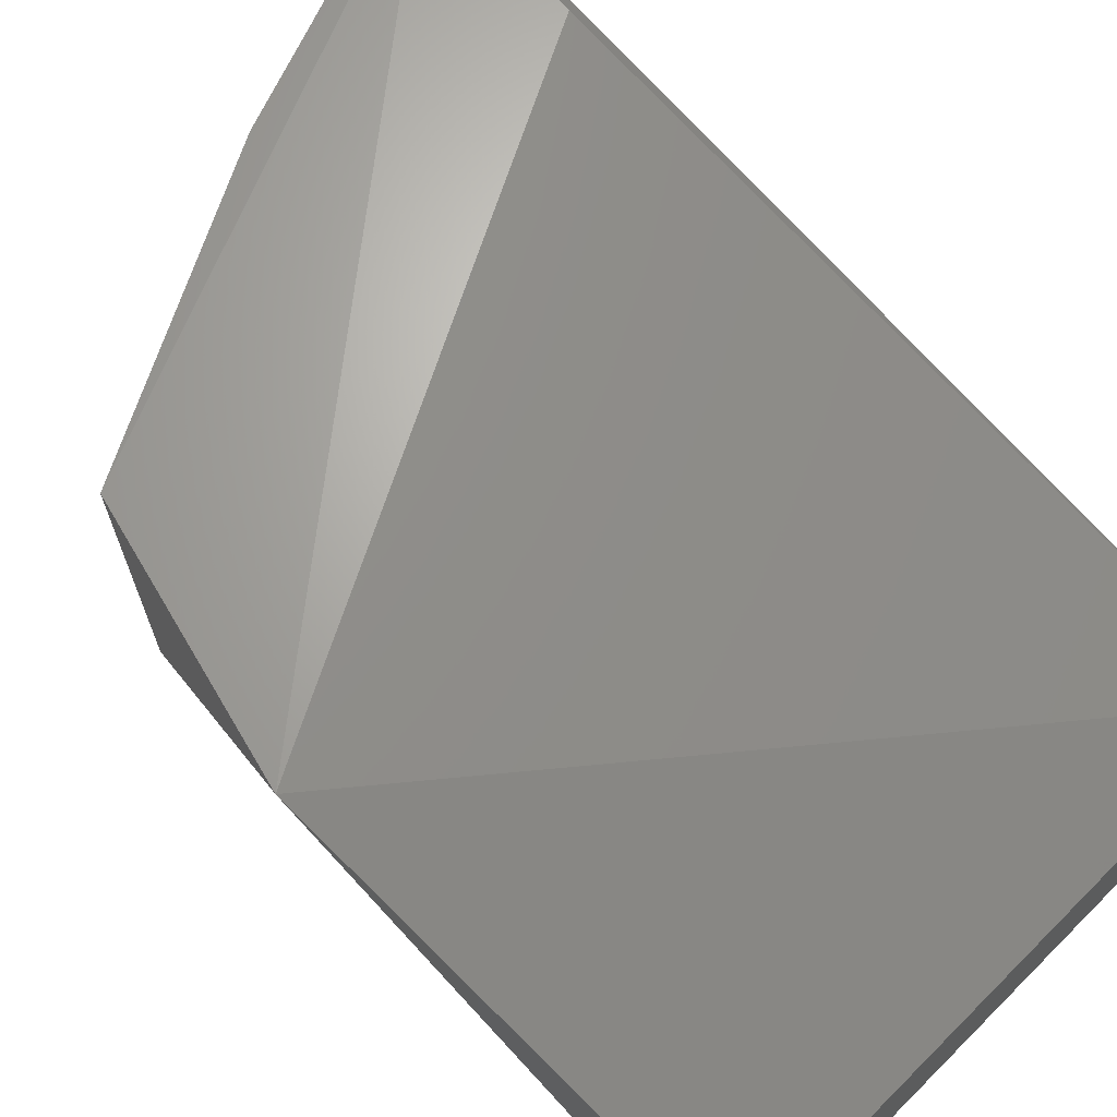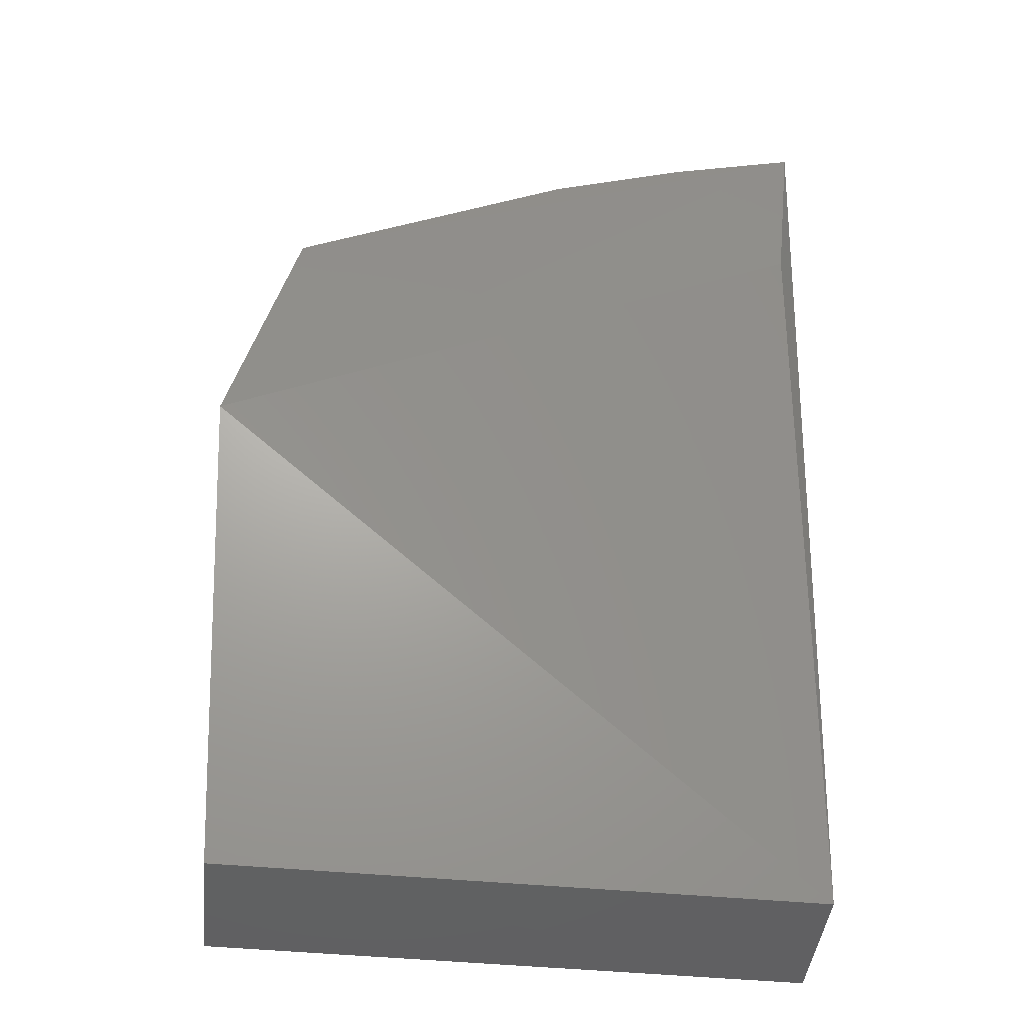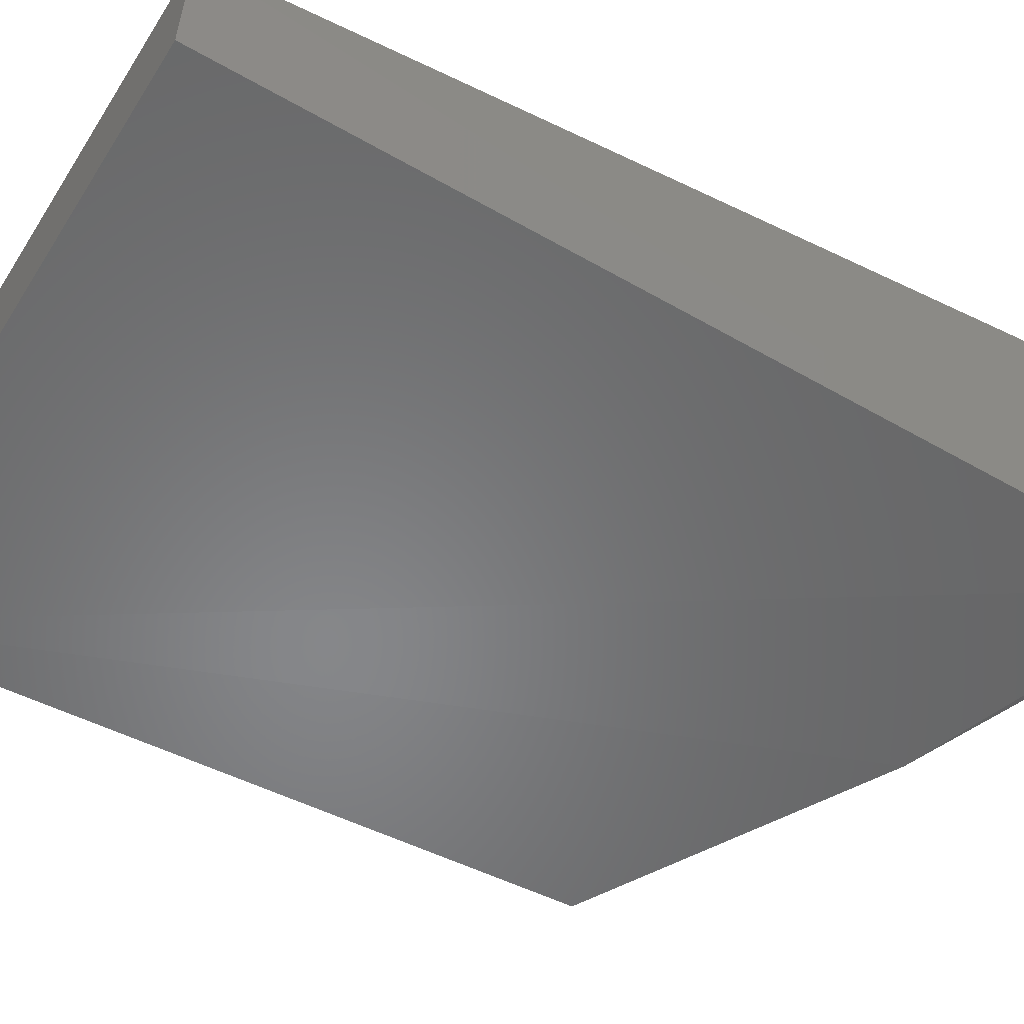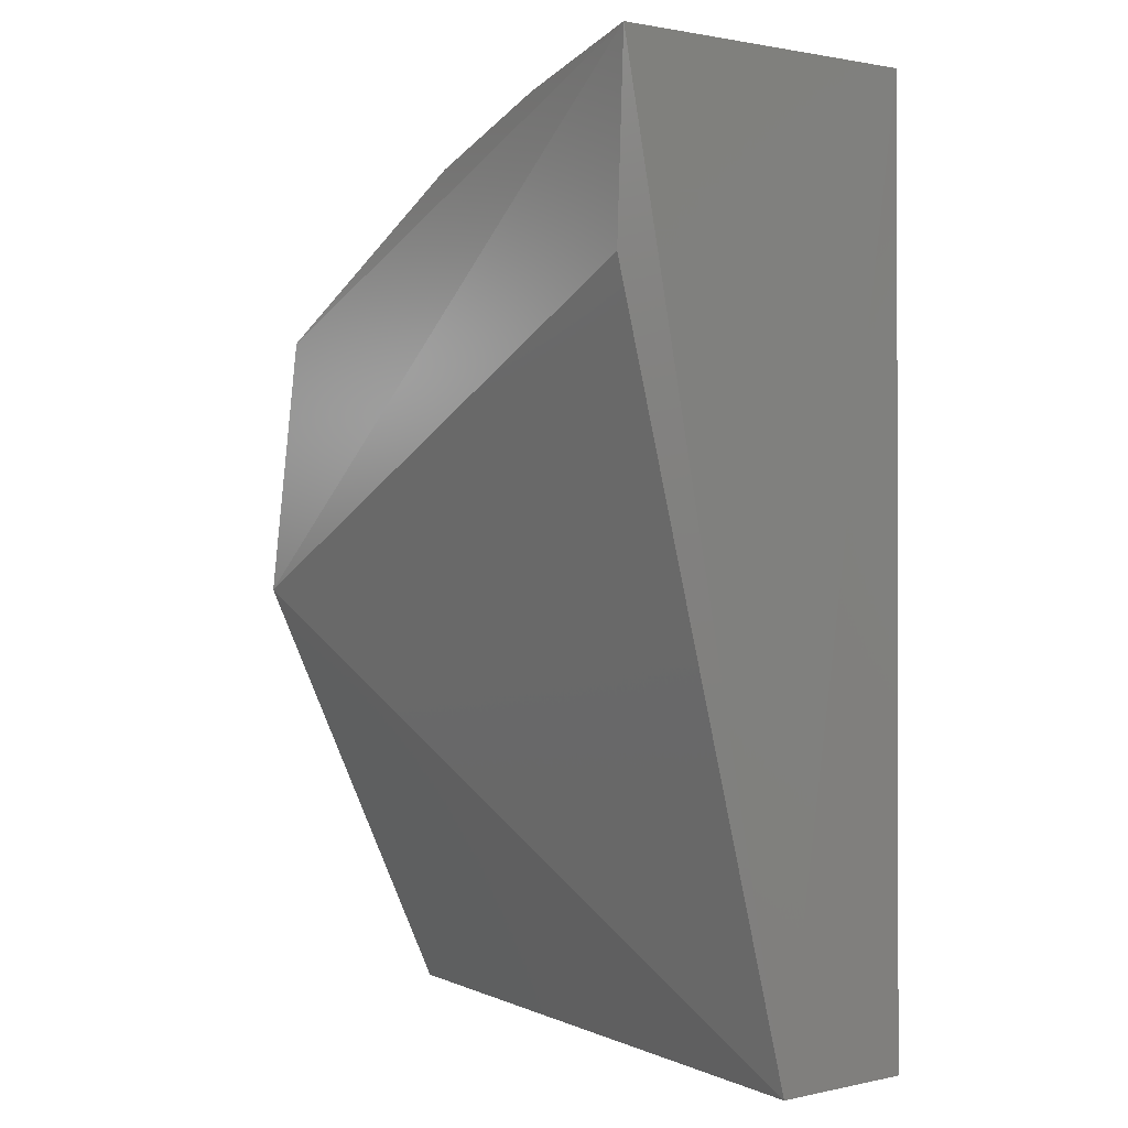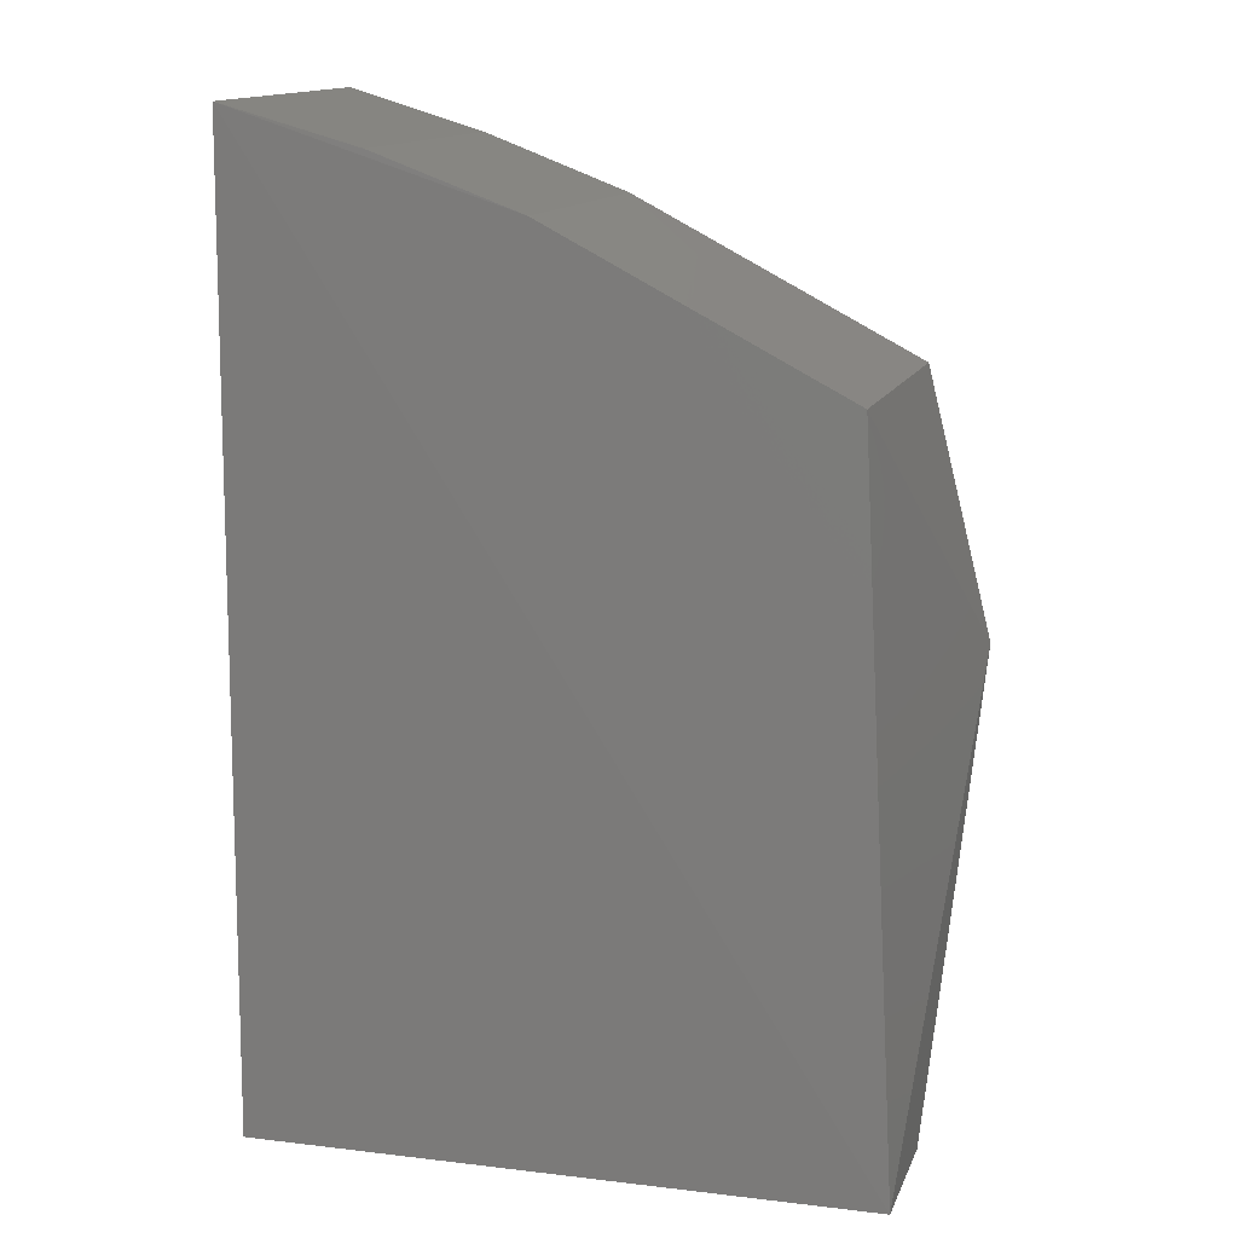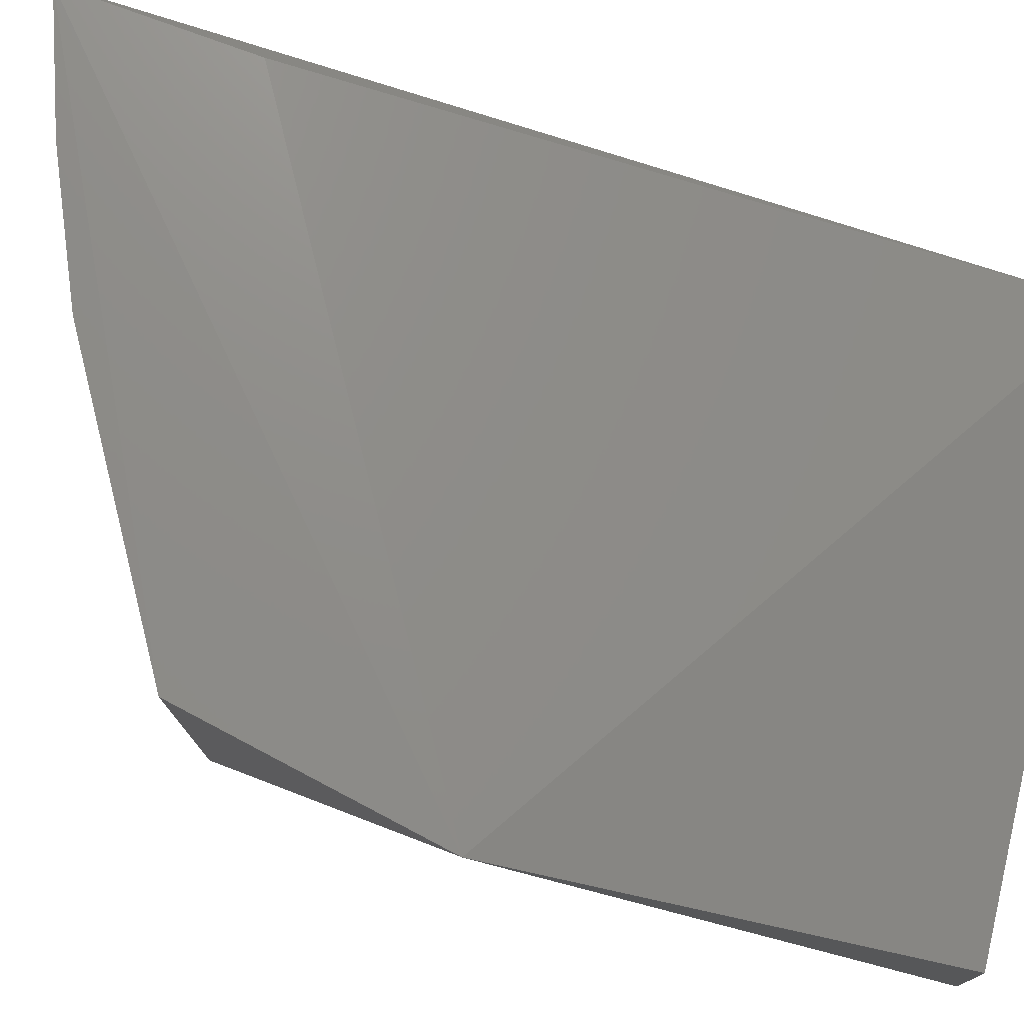
<metadata>
{"format":"stl","ext":"stl","renderer":"f3d","projection":"perspective","resolution":1024,"background":"white","views":[{"elev":66.2,"azim":-44.9,"up":"+Z"},{"elev":-44.5,"azim":-6.5,"up":"+Y"},{"elev":-55.1,"azim":58.1,"up":"+Z"},{"elev":3.1,"azim":54.6,"up":"+Y"},{"elev":12.1,"azim":-164.3,"up":"+Y"},{"elev":75.1,"azim":-76.5,"up":"+Z"}]}
</metadata>
<code>
# stl→obj: 14 verts, 24 faces
v -0.2571 0.9597 0.3509
v -0.2579 0.5009 0.2616
v -0.2556 0.9544 0.2011
v -0.2579 0.5009 0.193
v -0.2669 0.868 0.3469
v -0.5644 0.7124 0.348
v -0.5324 0.8389 0.3509
v -0.5311 0.836 0.2028
v -0.5495 0.5009 0.193
v -0.3917 0.9095 0.2018
v -0.3218 0.9356 0.2018
v -0.3928 0.9126 0.3509
v -0.5498 0.5007 0.2617
v -0.323 0.9396 0.3509
f 1 2 3
f 4 3 2
f 5 6 2
f 5 2 1
f 5 1 6
f 7 6 1
f 7 8 6
f 9 6 8
f 9 8 10
f 9 10 3
f 9 3 4
f 11 1 3
f 11 3 10
f 12 10 8
f 12 8 7
f 12 7 1
f 13 9 4
f 13 4 2
f 13 2 6
f 13 6 9
f 14 11 10
f 14 10 12
f 14 12 1
f 14 1 11

</code>
